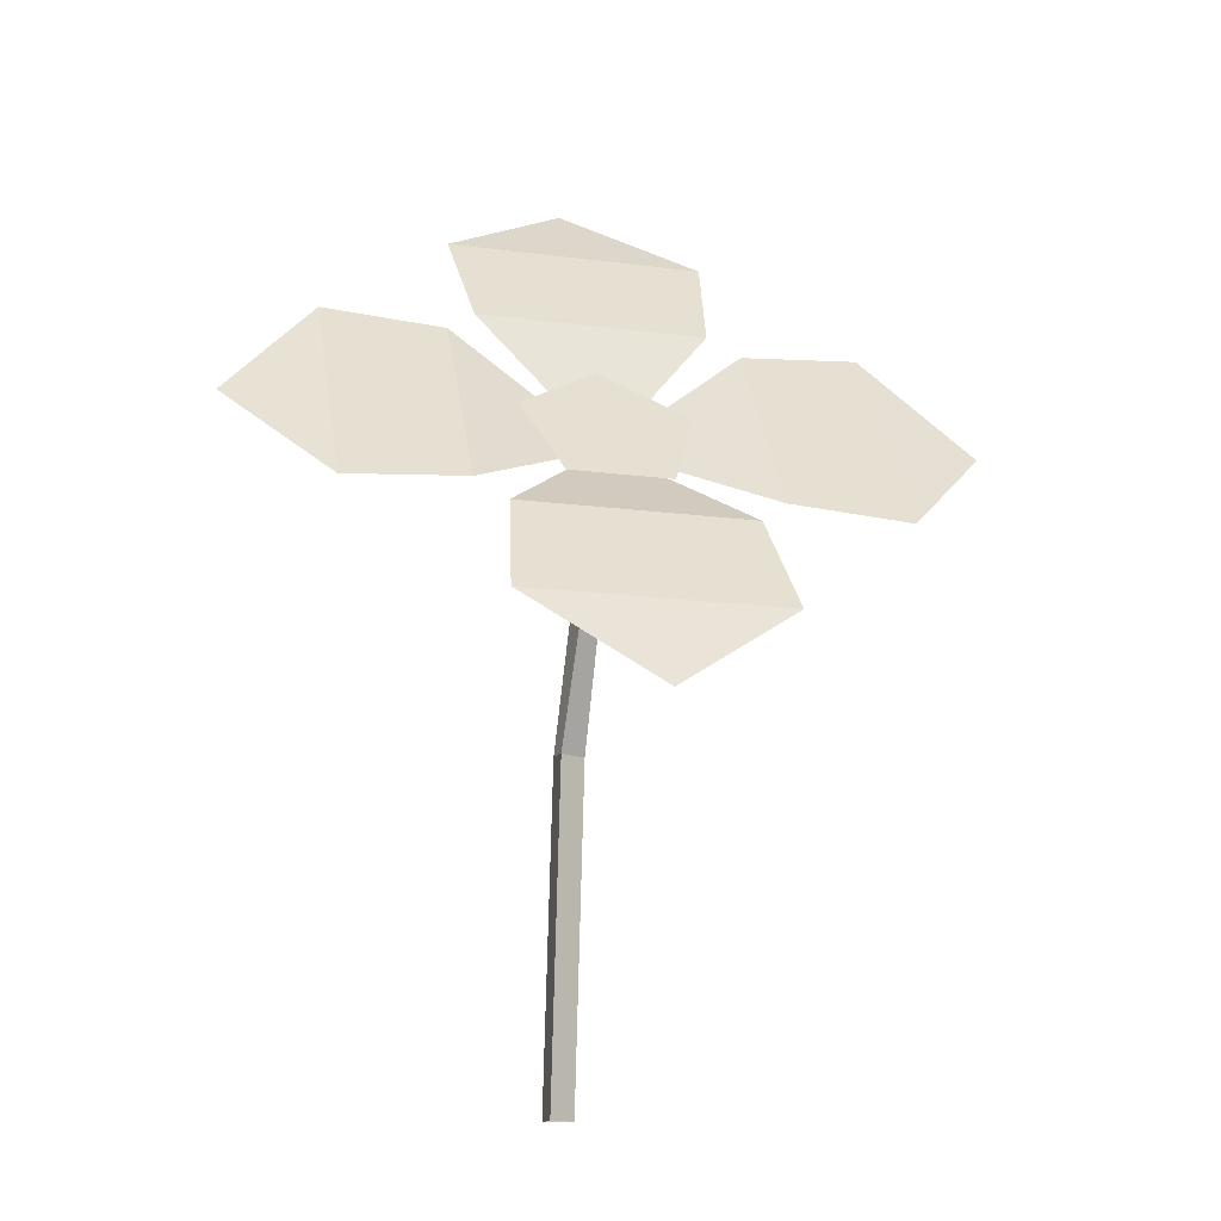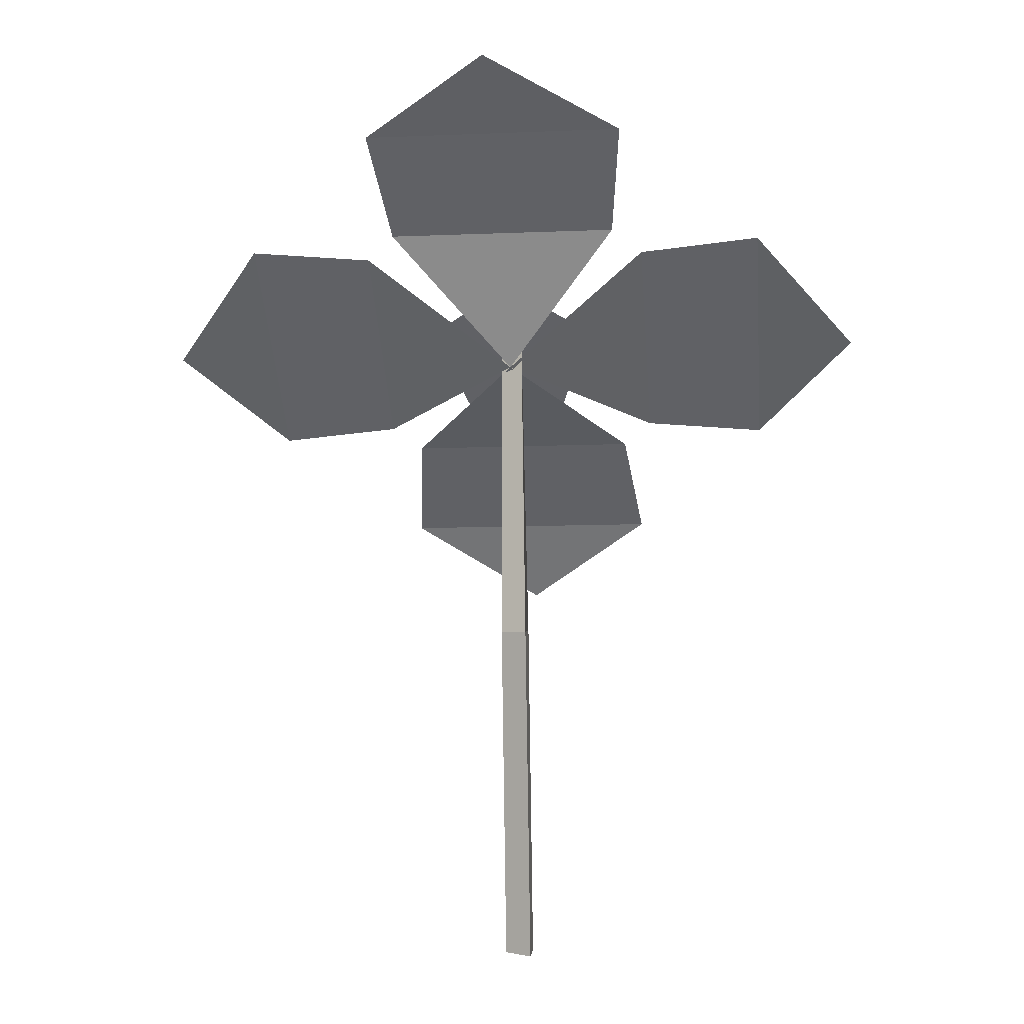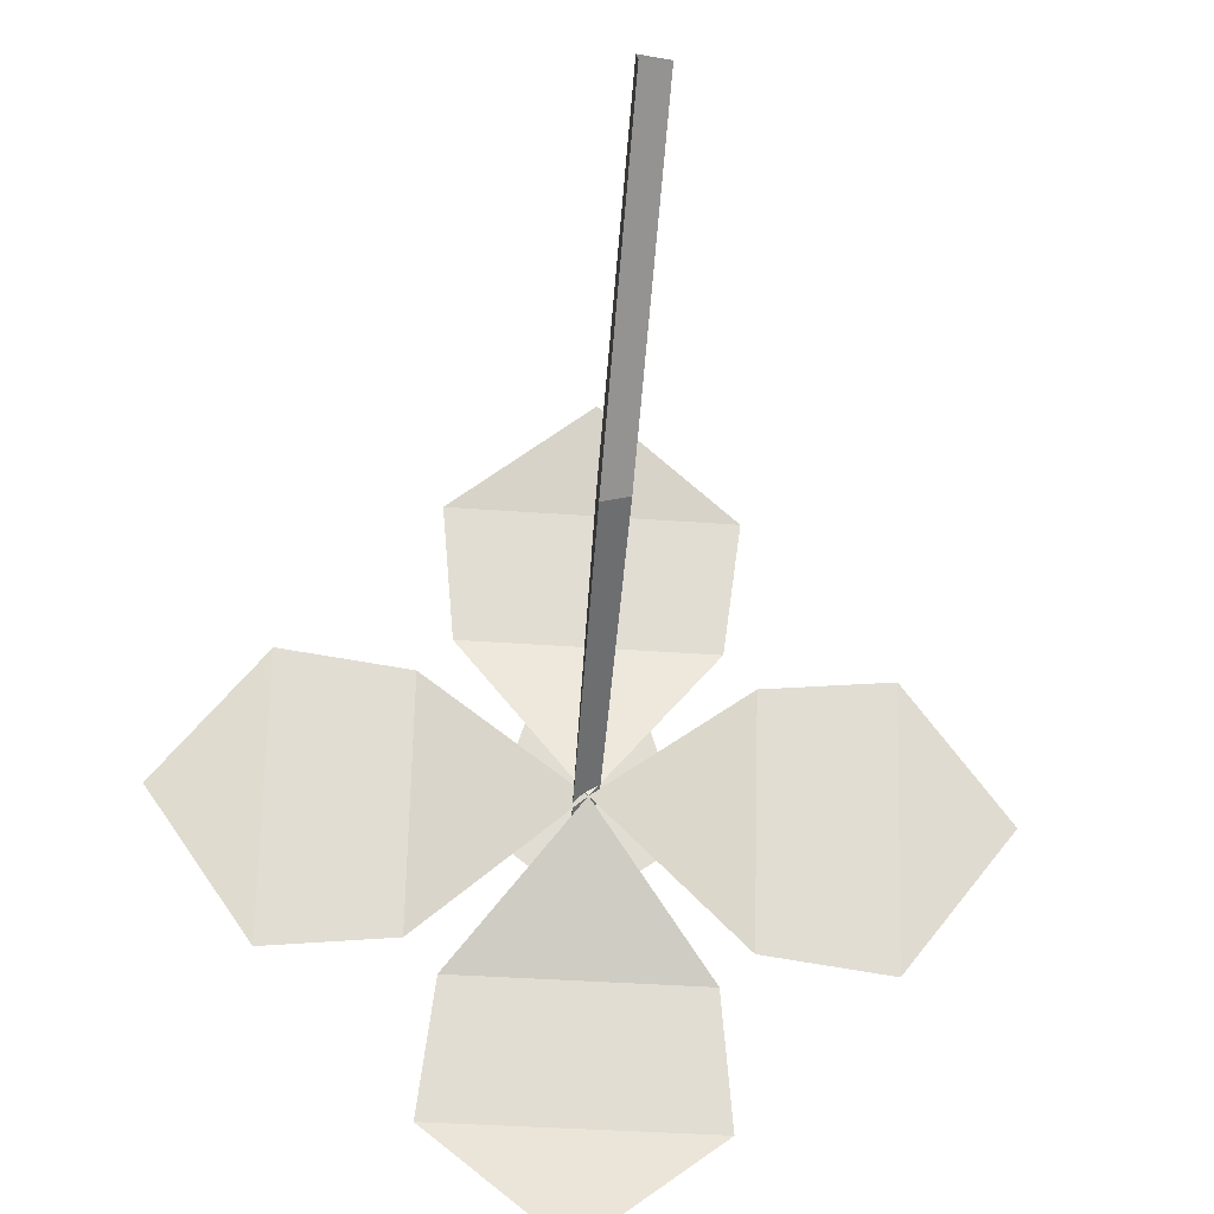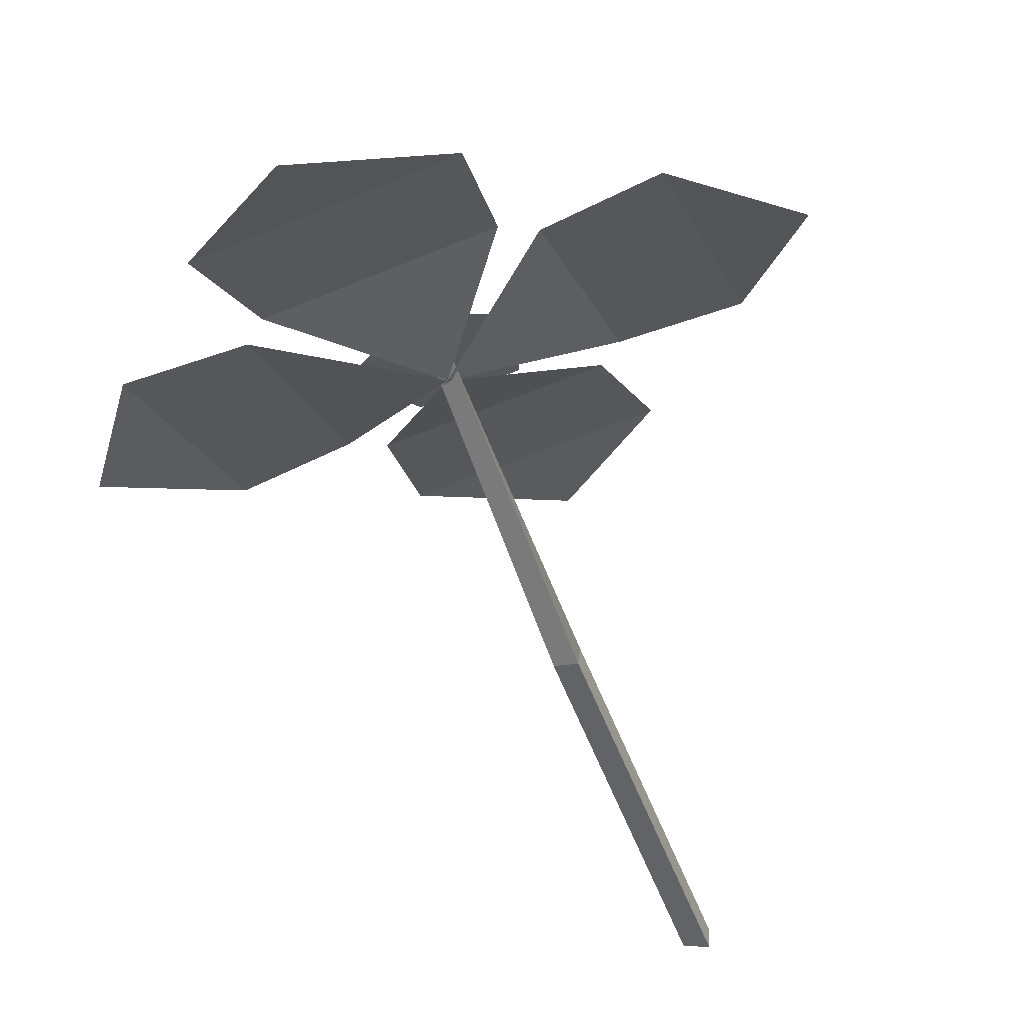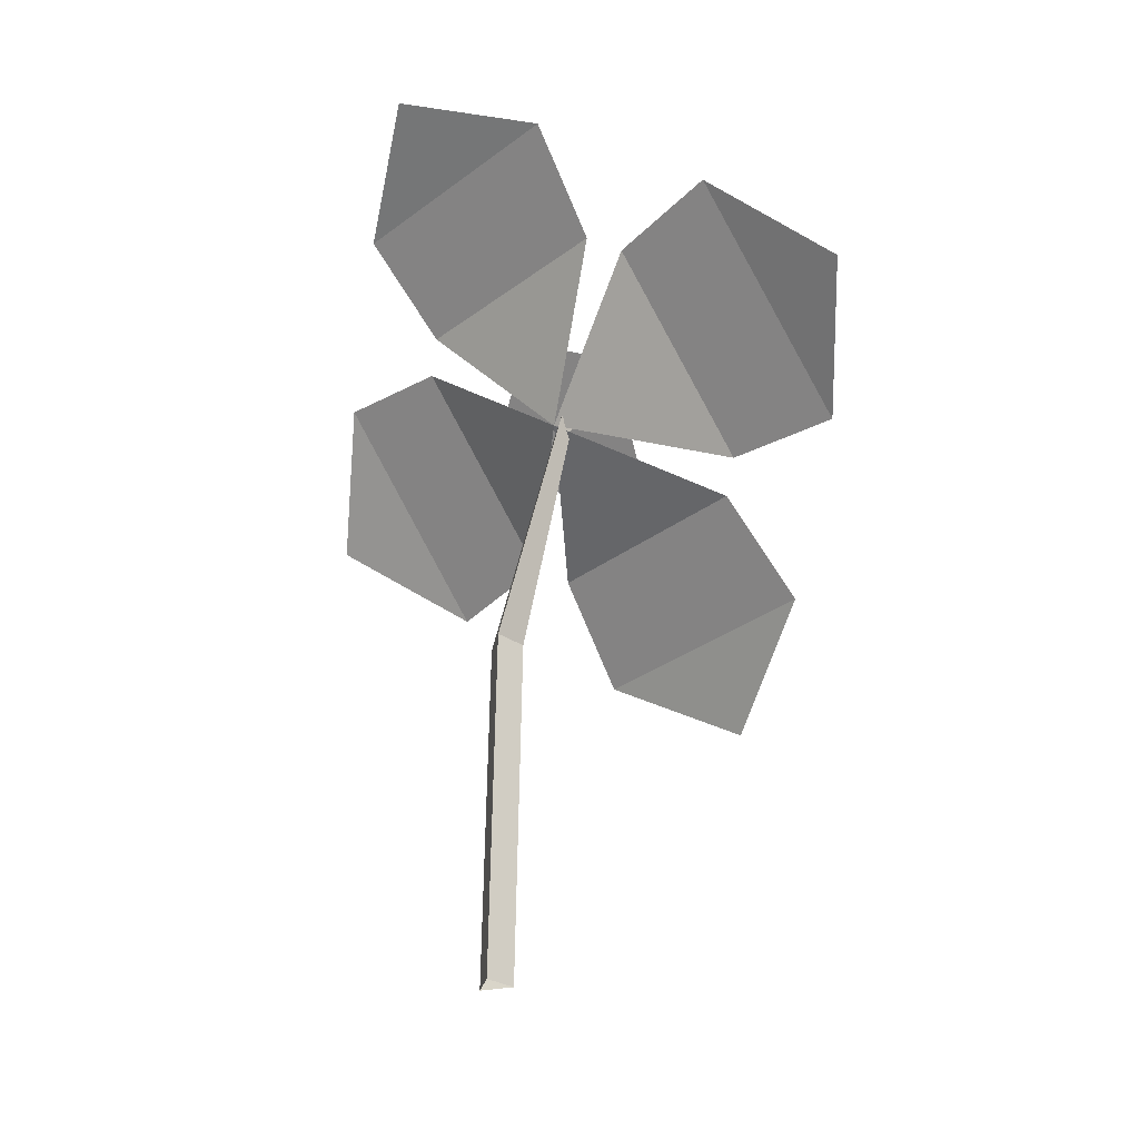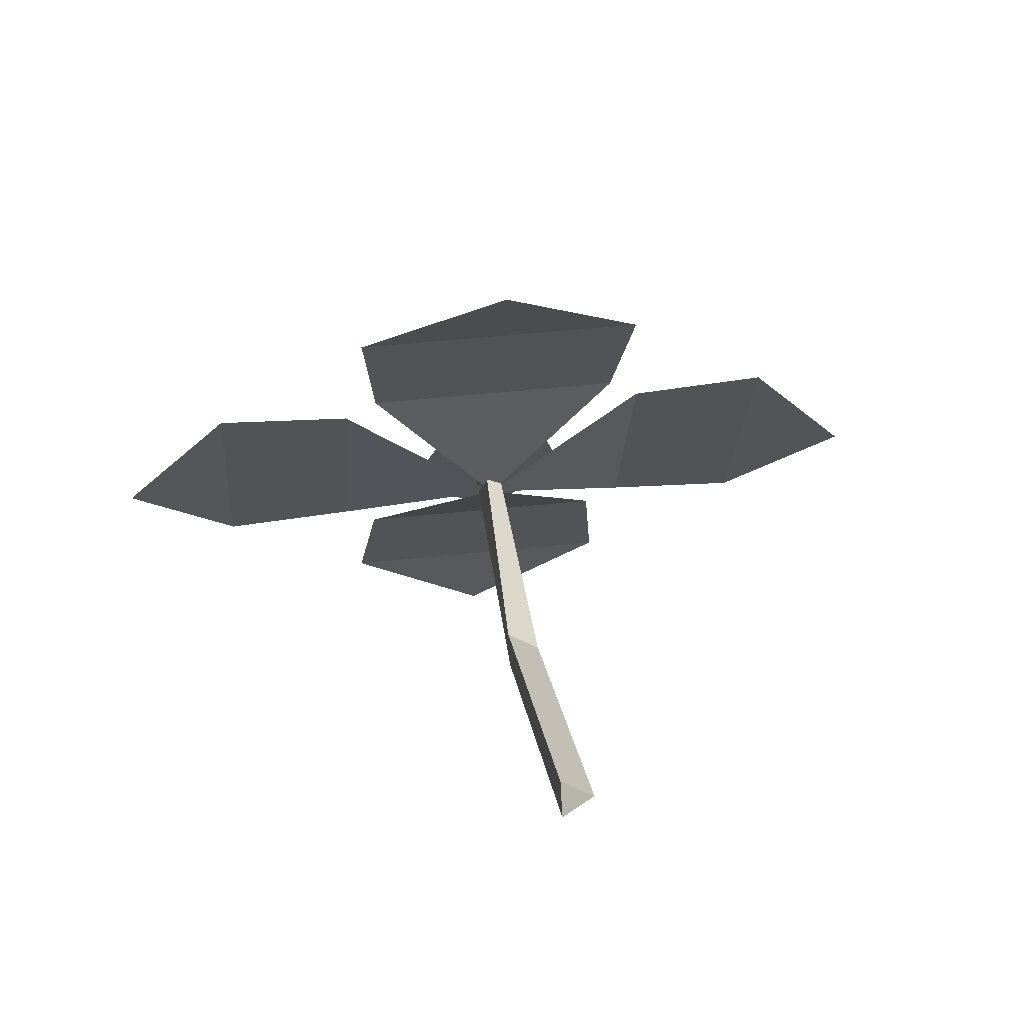
<metadata>
{"format":"obj","ext":"obj","renderer":"f3d","projection":"perspective","resolution":1024,"background":"white","views":[{"elev":-11.4,"azim":-18.4,"up":"+Y"},{"elev":2.4,"azim":-177.7,"up":"+Y"},{"elev":-72.1,"azim":-5.9,"up":"+Z"},{"elev":-65.0,"azim":-157.9,"up":"+Z"},{"elev":-28.8,"azim":-136.0,"up":"+Y"},{"elev":15.6,"azim":-8.1,"up":"+Z"}]}
</metadata>
<code>
g Flower_d_OneS_04
v -0.002845 0 -0.005621
v 0.001912 0.225 0.03305
v 0.00629 0 0.000347
v 0.009378 0.2205 0.037
v -0.003446 0 0.005274
v 0.004292 0.2181 0.03869
v -0.000807 0.119 -0.001128
v 0.008162 0.1182 0.004765
v -0.001554 0.1185 0.009682
v -0.03468 0.2997 -0.01868
v 0.05623 0.2976 -0.01327
v -0.03227 0.2664 0.008399
v 0.04909 0.2645 0.01324
v 0.01284 0.3224 -0.04145
v 0.006045 0.2165 0.03145
v 0.1018 0.259 0.01987
v 0.09673 0.1882 0.07697
v 0.05883 0.2562 0.02033
v 0.05432 0.1929 0.07143
v 0.1339 0.2197 0.04666
v 0.006045 0.2165 0.03145
v 0.04584 0.1517 0.1044
v -0.04507 0.1538 0.09897
v 0.04343 0.1851 0.0773
v -0.03793 0.187 0.07246
v -0.00137 0.1228 0.1195
v 0.006044 0.2165 0.03145
v -0.09061 0.1925 0.06583
v -0.08557 0.2633 0.008727
v -0.04768 0.1952 0.06537
v -0.04316 0.2586 0.01427
v -0.1224 0.2256 0.03141
v 0.006044 0.2165 0.03145
v 0.007478 0.2463 0.01898
v -0.02319 0.2303 0.03068
v -0.01385 0.2031 0.05312
v 0.02259 0.2022 0.05529
v 0.03577 0.2289 0.03419
f 7 2 4 8
f 8 4 6 9
f 9 6 2 7
f 5 9 7 1
f 3 8 9 5
f 1 7 8 3
f 15 13 12
f 13 11 10 12
f 14 10 11
f 21 19 18
f 19 17 16 18
f 20 16 17
f 27 25 24
f 25 23 22 24
f 26 22 23
f 33 31 30
f 31 29 28 30
f 32 28 29
f 35 36 37 38
f 34 35 38

</code>
